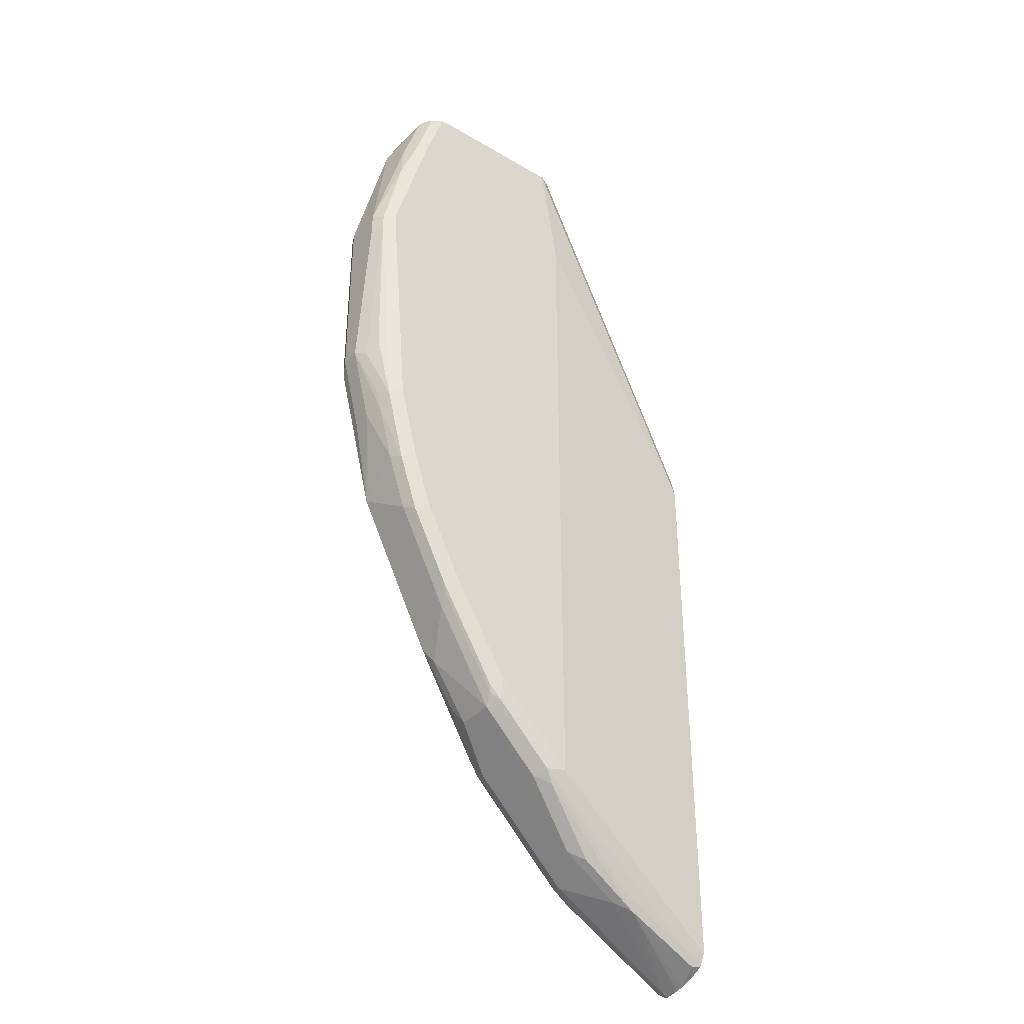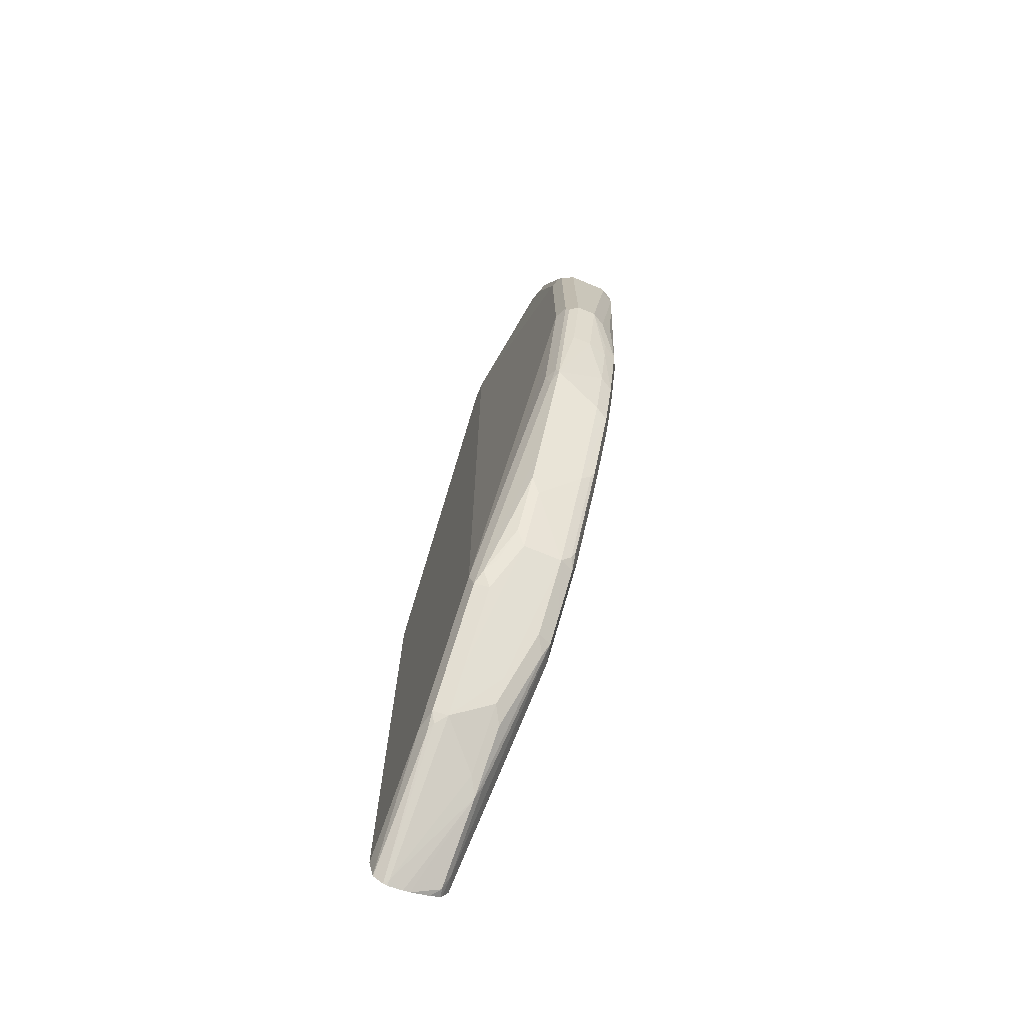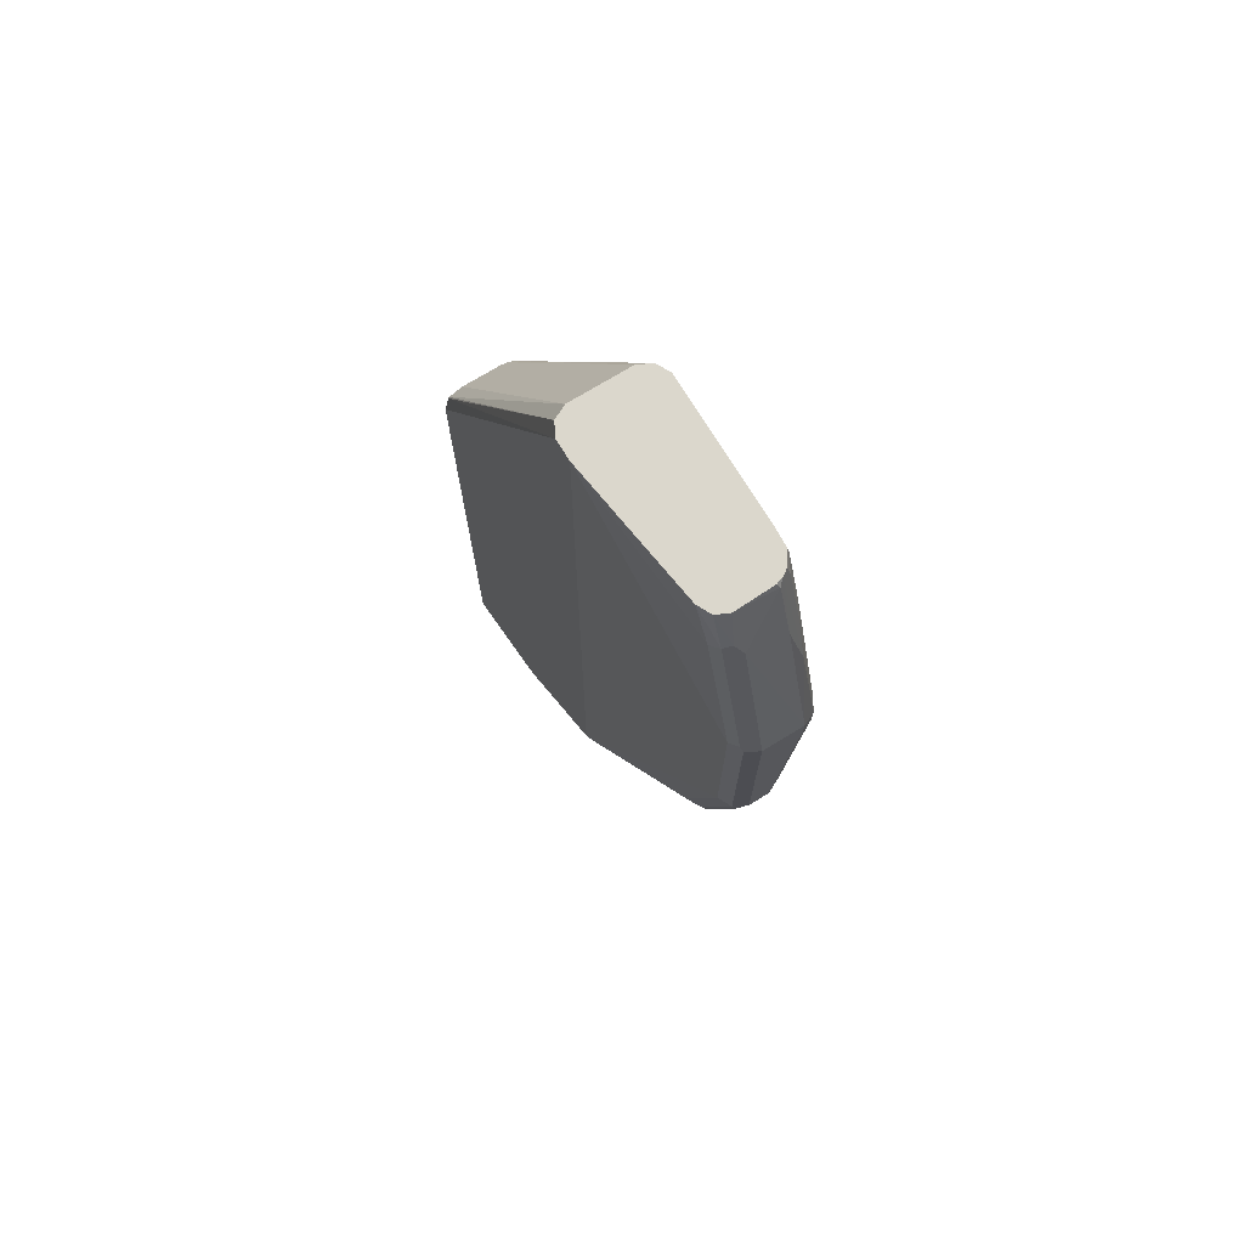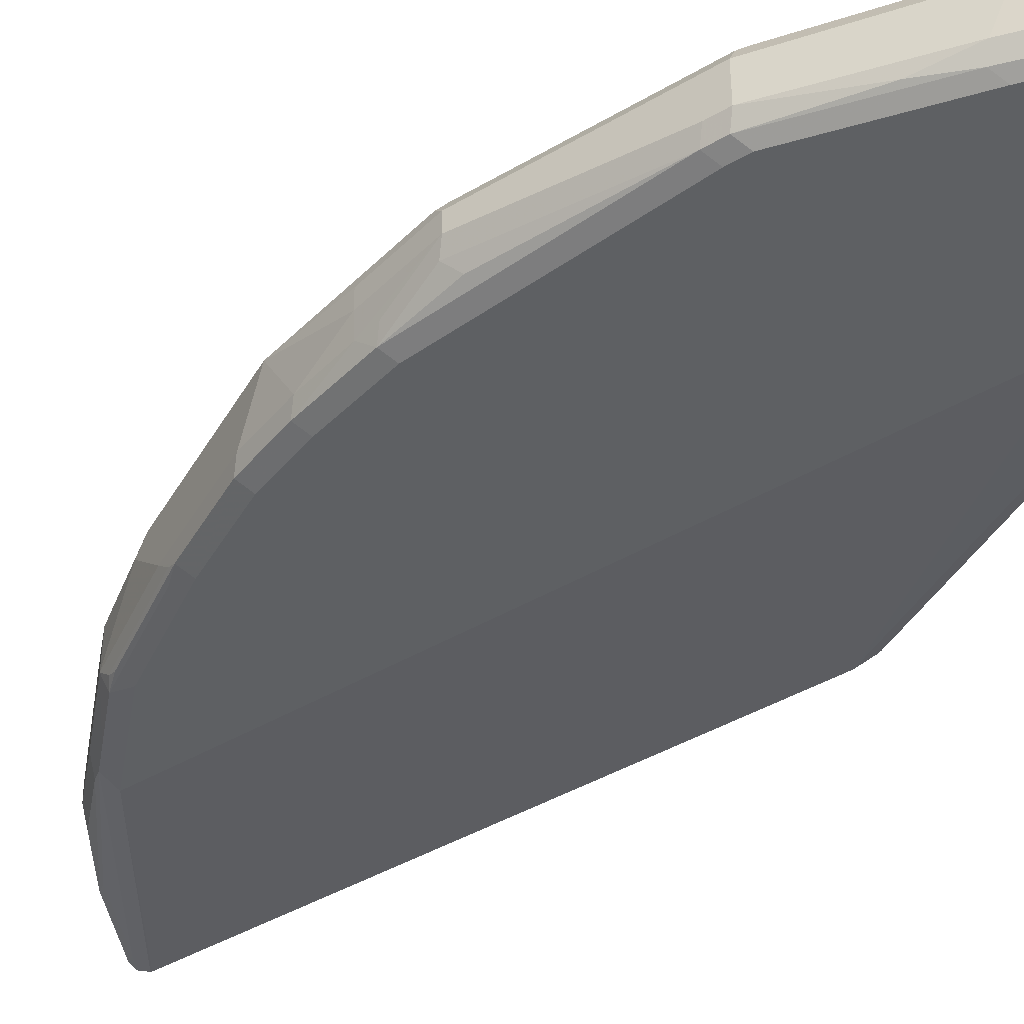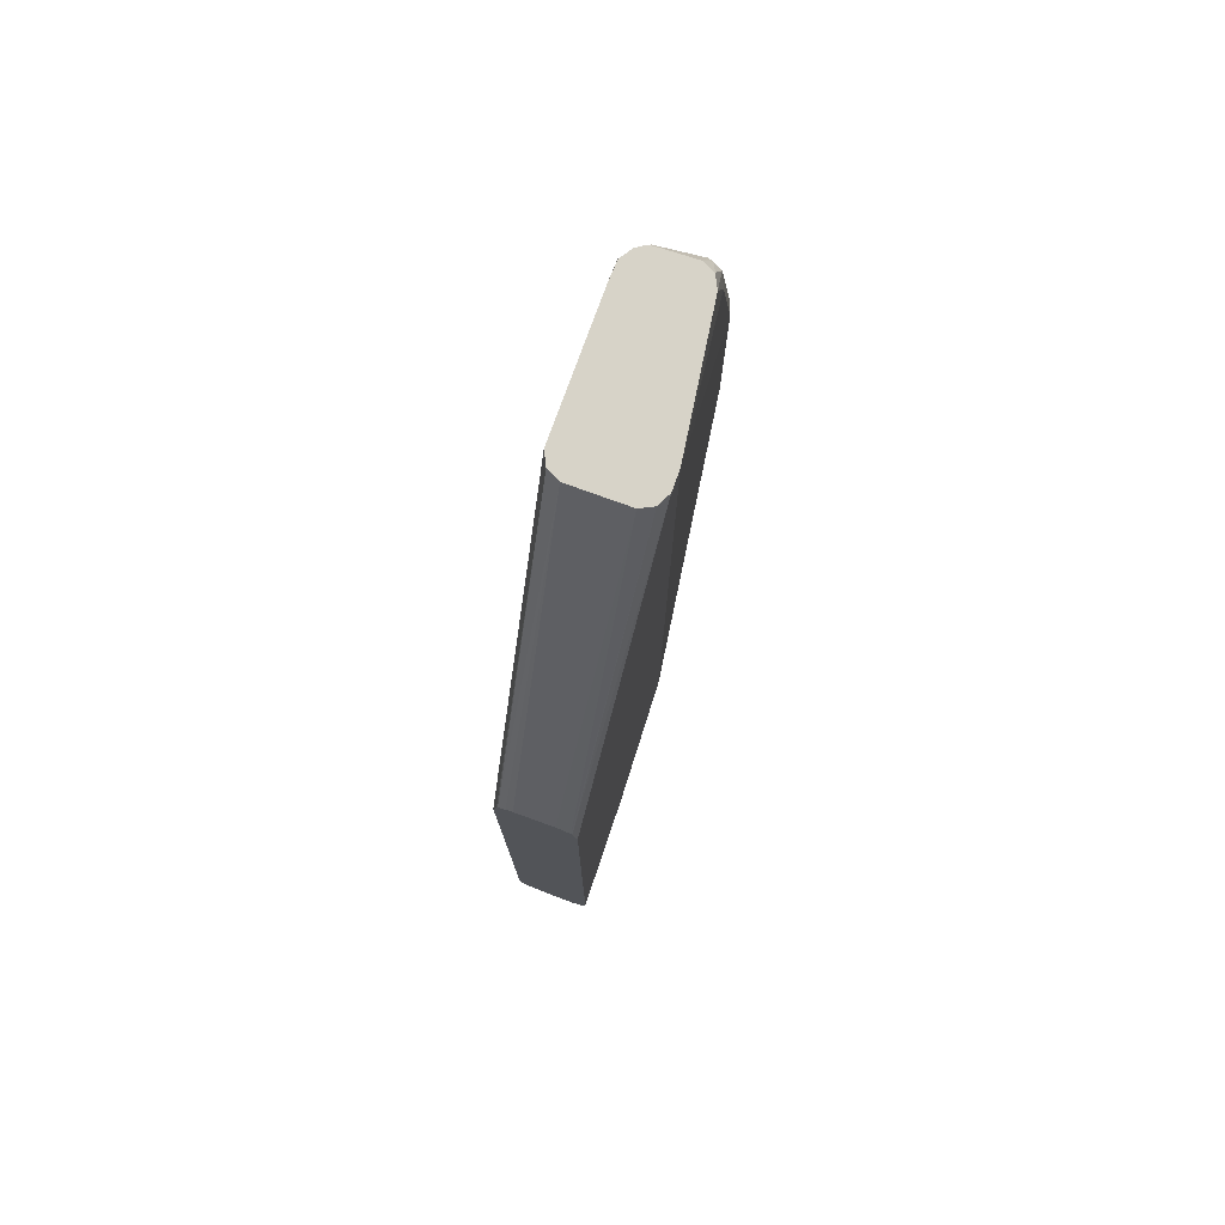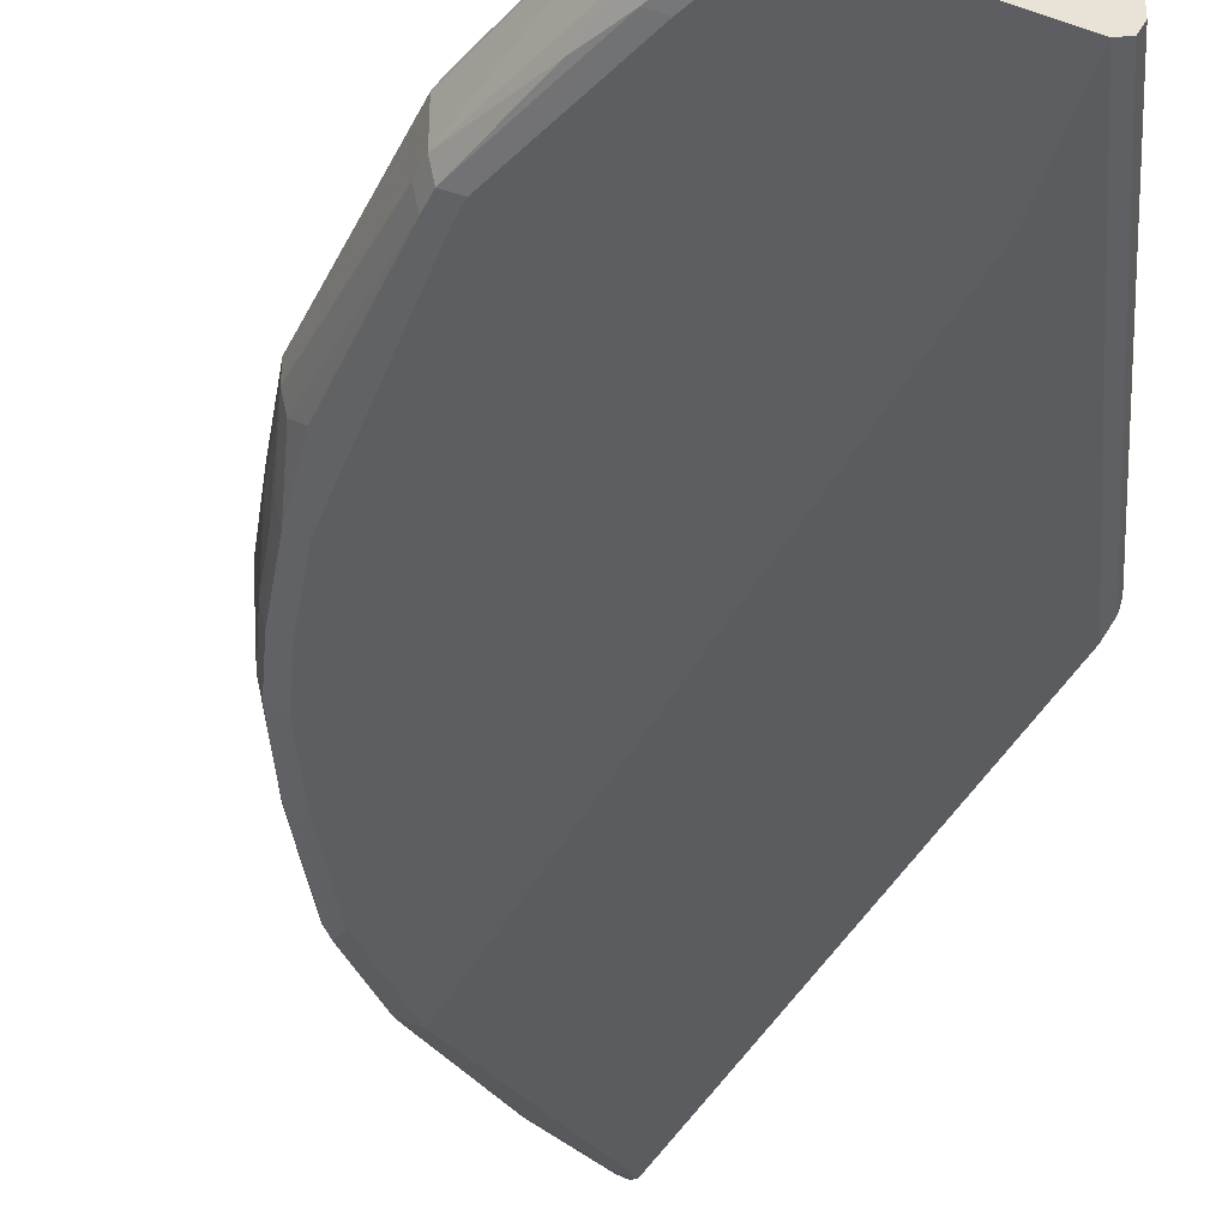
<metadata>
{"format":"obj","ext":"obj","renderer":"f3d","projection":"perspective","resolution":1024,"background":"white","views":[{"elev":-36.9,"azim":142.6,"up":"+Y"},{"elev":-72.9,"azim":67.7,"up":"+Y"},{"elev":73.2,"azim":58.6,"up":"+Y"},{"elev":-42.4,"azim":125.3,"up":"+Z"},{"elev":77.2,"azim":-70.1,"up":"+Y"},{"elev":-38.3,"azim":156.4,"up":"+Z"}]}
</metadata>
<code>
v 0.6061 0.1667 -0.09091
v 0.6061 0.1667 -0.06061
v 0.6061 0.1515 -0.09091
v 0.601 0.1616 -0.101
v 0.5833 0.2348 -0.09849
v 0.5758 0.2727 -0.09091
v 0.5758 0.2878 -0.06061
v 0.5707 0.2979 -0.05556
v 0.5707 0.2878 -0.05051
v 0.5833 0.2348 -0.04924
v 0.601 0.1667 -0.05051
v 0.6061 0.01508 -0.06061
v 0.601 0.1464 -0.101
v 0.6061 0.01508 -0.07576
v 0.5909 0.1667 -0.1061
v 0.5707 0.2677 -0.101
v 0.557 0.3218 -0.0945
v 0.5606 0.3182 -0.09091
v 0.5599 0.3218 -0.05989
v 0.5556 0.3218 -0.05051
v 0.5682 0.2954 -0.04924
v 0.5909 0.1667 -0.04546
v 0.5985 0.1742 -0.04924
v 0.601 0.01508 -0.05051
v 0.6023 0.007564 -0.05303
v 0.5871 -0.05309 -0.05303
v 0.572 -0.1136 -0.05303
v 0.5909 -0.0455 -0.06061
v 0.5909 0.1515 -0.1061
v 0.601 0.01009 -0.08586
v 0.596 0.02014 -0.09596
v 0.5859 -0.03537 -0.101
v 0.5909 -0.0455 -0.07576
v 0.5871 -0.04741 -0.09091
v 0.5909 -0.03031 -0.09091
v 0.5606 0.2727 -0.1061
v 0.5455 0.3182 -0.1061
v 0.5556 0.3131 -0.101
v 0.5538 0.3218 -0.09928
v 0.5588 0.3218 -0.08911
v 0.5455 0.3218 -0.04546
v 0.5606 0.2878 -0.04546
v 0.4394 0.3218 -0.0303
v 0.5909 0.01508 -0.04546
v 0.5707 -0.106 -0.05051
v 0.5758 -0.09089 -0.09091
v 0.5625 -0.1212 -0.04924
v 0.4413 -0.3182 -0.03409
v 0.5265 -0.2045 -0.05303
v 0.5455 -0.1666 -0.06061
v 0.5455 -0.1666 -0.09091
v 0.5606 -0.1364 -0.09091
v 0.5758 -0.03031 -0.1061
v 0.5707 -0.09595 -0.101
v 0.5303 0.3218 -0.1061
v 0.5448 0.3218 -0.1053
v 0.4243 0.3218 -0.0303
v 0.4394 -0.303 -0.0303
v 0.5758 -0.0455 -0.04546
v 0.5606 -0.106 -0.04546
v 0.4262 -0.3333 -0.03409
v 0.4444 -0.3232 -0.04546
v 0.4508 -0.3106 -0.03788
v 0.5114 -0.2348 -0.05303
v 0.5202 -0.2172 -0.06061
v 0.5556 -0.1414 -0.101
v 0.5202 -0.2172 -0.09091
v 0.5606 -0.09089 -0.1061
v 0.5455 -0.1364 -0.1061
v 0.4243 0.3218 -0.1061
v 0.4142 0.3218 -0.03536
v 0.2588 0.03202 -0.0338
v 0.2588 0.01631 -0.0303
v 0.4243 -0.3182 -0.0303
v 0.4091 -0.3333 -0.0303
v 0.3959 -0.3636 -0.03409
v 0.399 -0.3687 -0.04546
v 0.4748 -0.2929 -0.06061
v 0.4602 -0.303 -0.04546
v 0.4811 -0.2803 -0.05303
v 0.505 -0.2475 -0.06061
v 0.5252 -0.202 -0.101
v 0.4748 -0.2929 -0.09091
v 0.5227 -0.2083 -0.09849
v 0.5151 -0.1969 -0.1061
v 0.4166 0.3218 -0.1022
v 0.4091 0.2272 -0.1061
v 0.2588 0.01631 -0.09091
v 0.4127 0.3218 -0.03828
v 0.2588 0.03363 -0.03469
v 0.2588 0.03279 -0.0342
v 0.2588 -0.4382 -0.0303
v 0.3485 -0.3939 -0.0303
v 0.3656 -0.3939 -0.03409
v 0.3687 -0.399 -0.04546
v 0.399 -0.3687 -0.07576
v 0.4798 -0.2778 -0.101
v 0.5151 -0.214 -0.1023
v 0.4546 -0.3049 -0.1023
v 0.4697 -0.2897 -0.1023
v 0.4773 -0.284 -0.09849
v 0.4293 -0.3383 -0.09091
v 0.4394 -0.3201 -0.1023
v 0.4697 -0.2727 -0.1061
v 0.4142 0.3218 -0.101
v 0.2588 0.03026 -0.08781
v 0.4091 -0.3333 -0.1061
v 0.2588 -0.4382 -0.09091
v 0.4091 0.3218 -0.04546
v 0.2588 0.03847 -0.04546
v 0.2588 -0.4394 -0.03057
v 0.2879 -0.4242 -0.0303
v 0.3182 -0.4091 -0.0303
v 0.2588 -0.4545 -0.03394
v 0.2588 -0.4551 -0.03417
v 0.3536 -0.404 -0.03536
v 0.3599 -0.4015 -0.03788
v 0.3839 -0.3838 -0.07576
v 0.2588 -0.4607 -0.04215
v 0.2626 -0.4596 -0.04546
v 0.3384 -0.4141 -0.07576
v 0.4546 -0.2879 -0.1061
v 0.4167 -0.3447 -0.09849
v 0.4243 -0.3352 -0.1023
v 0.4091 0.3218 -0.09091
v 0.2588 0.03287 -0.0868
v 0.2727 -0.4413 -0.08712
v 0.2588 -0.4395 -0.09061
v 0.2588 0.03847 -0.07576
v 0.2588 -0.4489 -0.03268
v 0.2588 -0.4555 -0.03457
v 0.3712 -0.3902 -0.08334
v 0.2588 -0.4615 -0.04546
v 0.2588 -0.4601 -0.05705
v 0.3258 -0.4204 -0.08334
v 0.3334 -0.4109 -0.08712
v 0.3031 -0.4261 -0.08712
v 0.2588 0.0344 -0.08506
v 0.2588 0.03708 -0.0811
v 0.2652 -0.4507 -0.08334
v 0.2588 -0.4497 -0.08546
v 0.2588 -0.4488 -0.08596
v 0.2588 -0.4589 -0.06239
v 0.2588 -0.454 -0.07694
f 72 119 131
f 72 133 119
f 72 134 133
f 72 143 134
f 72 144 143
f 72 141 144
f 72 88 108
f 72 128 142
f 72 108 128
f 72 106 88
f 72 126 106
f 72 138 126
f 72 131 115
f 72 139 138
f 72 142 141
f 83 99 100
f 77 96 83
f 72 114 130
f 82 98 85
f 82 100 98
f 82 97 100
f 82 101 97
f 82 84 101
f 78 80 79
f 72 115 114
f 78 83 81
f 77 95 96
f 76 94 95
f 76 93 94
f 72 92 73
f 72 111 92
f 72 130 111
f 77 83 78
f 72 129 139
f 64 78 81
f 72 90 110
f 62 78 79
f 62 77 78
f 61 77 62
f 61 95 77
f 61 76 95
f 61 93 76
f 62 79 63
f 61 75 93
f 58 60 59
f 57 72 73
f 57 71 72
f 54 69 68
f 83 100 101
f 54 66 69
f 61 74 75
f 72 110 129
f 63 79 80
f 64 80 78
f 72 91 90
f 71 91 72
f 71 90 91
f 71 89 90
f 70 88 86
f 70 87 88
f 63 80 64
f 67 84 82
f 67 83 101
f 67 81 83
f 66 67 82
f 66 85 69
f 66 82 85
f 65 81 67
f 67 101 84
f 83 96 102
f 107 128 108
f 83 103 99
f 123 132 135
f 120 135 121
f 120 134 135
f 120 133 134
f 119 133 120
f 118 135 132
f 123 135 136
f 118 121 135
f 116 131 119
f 115 131 116
f 112 114 113
f 112 130 114
f 111 130 112
f 109 129 110
f 116 119 117
f 109 125 129
f 123 136 124
f 124 137 127
f 53 54 68
f 140 144 141
f 140 143 144
f 135 143 140
f 135 137 136
f 134 143 135
f 124 136 137
f 127 142 128
f 127 140 141
f 127 135 140
f 127 137 135
f 125 139 129
f 125 138 139
f 125 126 138
f 127 141 142
f 83 102 103
f 107 127 128
f 105 126 125
f 94 116 117
f 93 116 94
f 93 115 116
f 93 114 115
f 93 113 114
f 92 111 112
f 94 117 95
f 90 109 110
f 87 108 88
f 87 107 108
f 86 106 105
f 86 88 106
f 85 100 104
f 85 98 100
f 89 109 90
f 107 124 127
f 95 118 96
f 95 119 120
f 105 106 126
f 103 107 122
f 103 124 107
f 102 124 103
f 102 123 124
f 102 132 123
f 95 117 119
f 102 118 132
f 99 104 100
f 99 122 104
f 97 101 100
f 96 118 102
f 95 121 118
f 95 120 121
f 99 103 122
f 51 67 66
f 27 33 28
f 50 67 51
f 14 32 30
f 14 35 32
f 14 34 35
f 14 33 34
f 13 53 29
f 13 32 53
f 15 29 53
f 13 31 32
f 13 14 30
f 12 33 14
f 12 28 33
f 12 27 28
f 12 26 27
f 12 25 26
f 13 30 31
f 12 24 25
f 15 53 68
f 15 69 85
f 17 39 56
f 17 38 39
f 16 38 17
f 16 37 38
f 16 36 37
f 15 36 16
f 15 68 69
f 15 37 36
f 15 70 55
f 15 87 70
f 15 107 87
f 15 122 107
f 15 104 122
f 15 85 104
f 15 55 37
f 17 56 55
f 11 23 24
f 10 42 22
f 2 10 11
f 2 9 10
f 2 8 9
f 2 7 8
f 1 7 2
f 1 6 7
f 2 11 24
f 1 5 6
f 1 13 4
f 1 3 13
f 1 14 3
f 1 12 14
f 1 2 12
f 51 66 52
f 1 4 5
f 10 22 23
f 2 24 12
f 4 13 29
f 10 21 42
f 9 21 10
f 8 21 9
f 8 20 21
f 8 19 20
f 7 19 8
f 3 14 13
f 7 18 19
f 6 17 18
f 5 17 6
f 5 16 17
f 4 16 5
f 4 15 16
f 4 29 15
f 6 18 7
f 17 55 70
f 10 23 11
f 17 86 105
f 43 74 58
f 43 75 74
f 43 93 75
f 43 113 93
f 43 112 113
f 43 92 112
f 44 59 45
f 43 73 92
f 41 43 42
f 38 56 39
f 37 56 38
f 37 55 56
f 34 46 54
f 33 46 34
f 43 57 73
f 32 35 34
f 45 59 60
f 46 52 66
f 50 65 67
f 17 70 86
f 49 65 50
f 49 81 65
f 49 64 81
f 48 64 49
f 45 60 47
f 48 63 64
f 48 61 62
f 48 74 61
f 48 58 74
f 47 58 48
f 47 60 58
f 46 66 54
f 48 62 63
f 32 54 53
f 44 58 59
f 32 34 54
f 22 42 43
f 21 41 42
f 20 41 21
f 18 40 19
f 17 19 40
f 17 20 19
f 22 43 58
f 17 41 20
f 17 57 43
f 17 71 57
f 17 89 71
f 17 109 89
f 17 125 109
f 17 105 125
f 17 43 41
f 22 58 44
f 17 40 18
f 27 47 48
f 27 51 52
f 27 50 51
f 27 49 50
f 27 48 49
f 27 45 47
f 22 44 23
f 27 52 46
f 30 32 31
f 24 26 25
f 24 27 26
f 24 45 27
f 24 44 45
f 23 44 24
f 27 46 33

</code>
